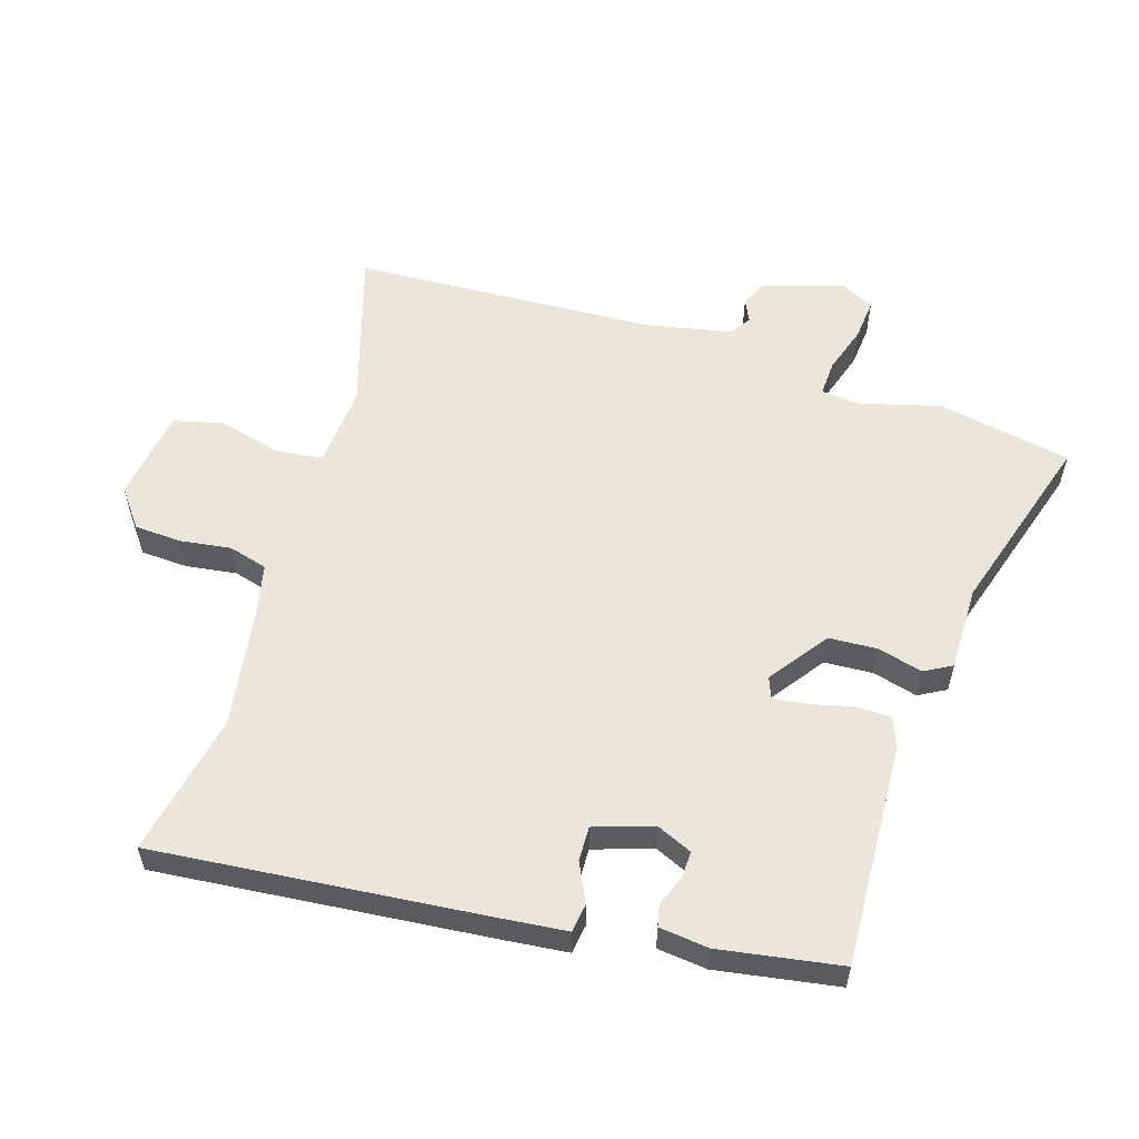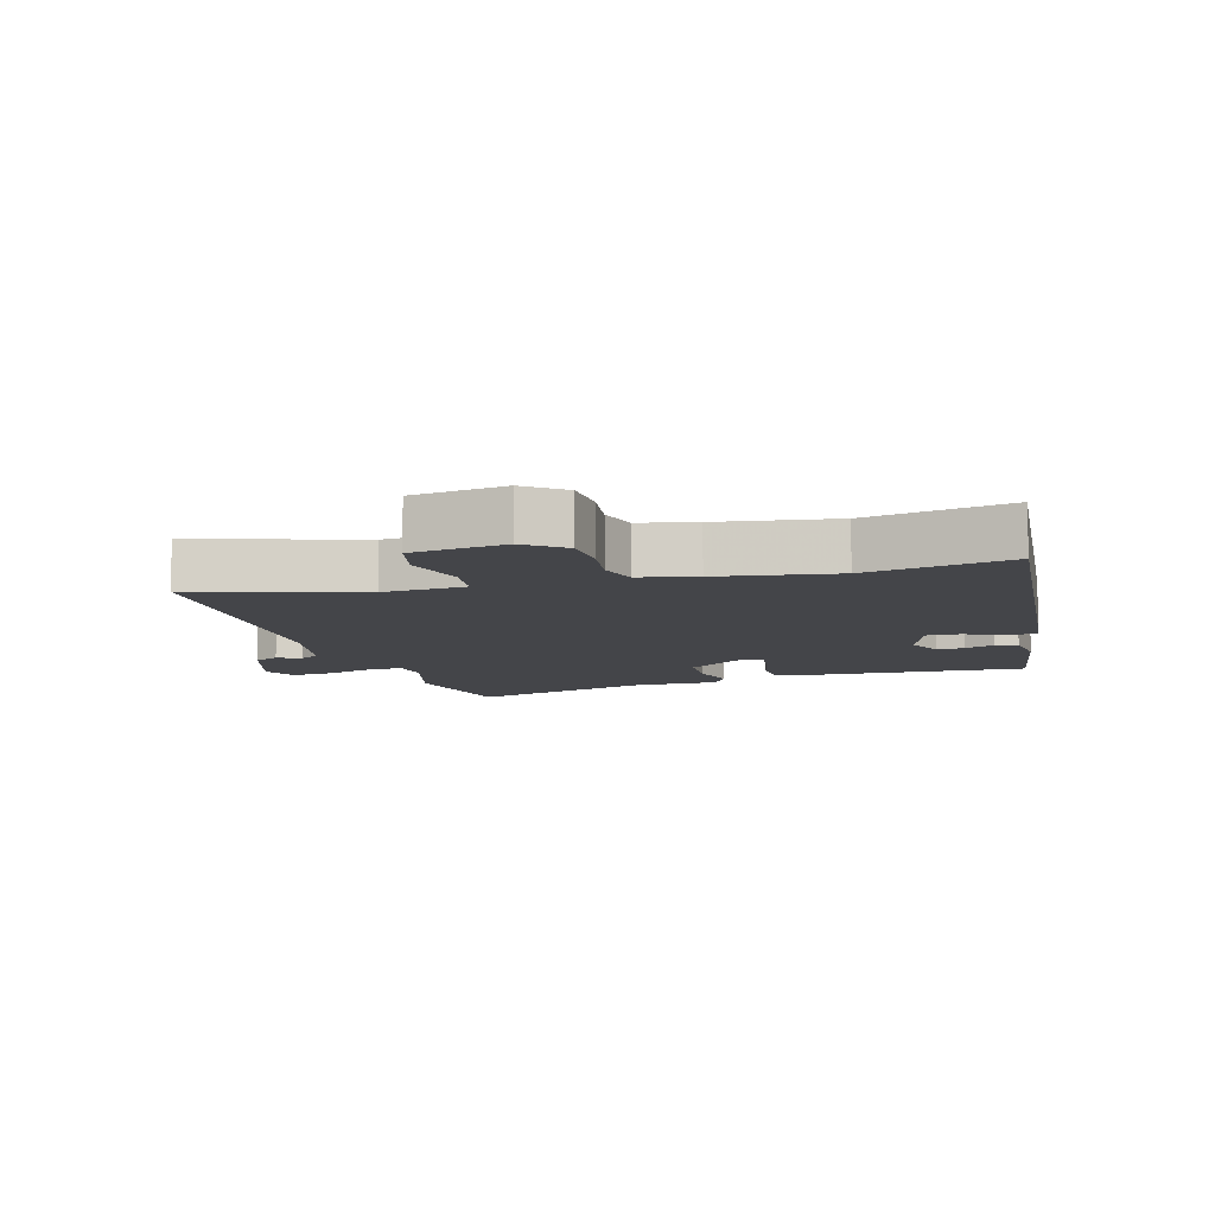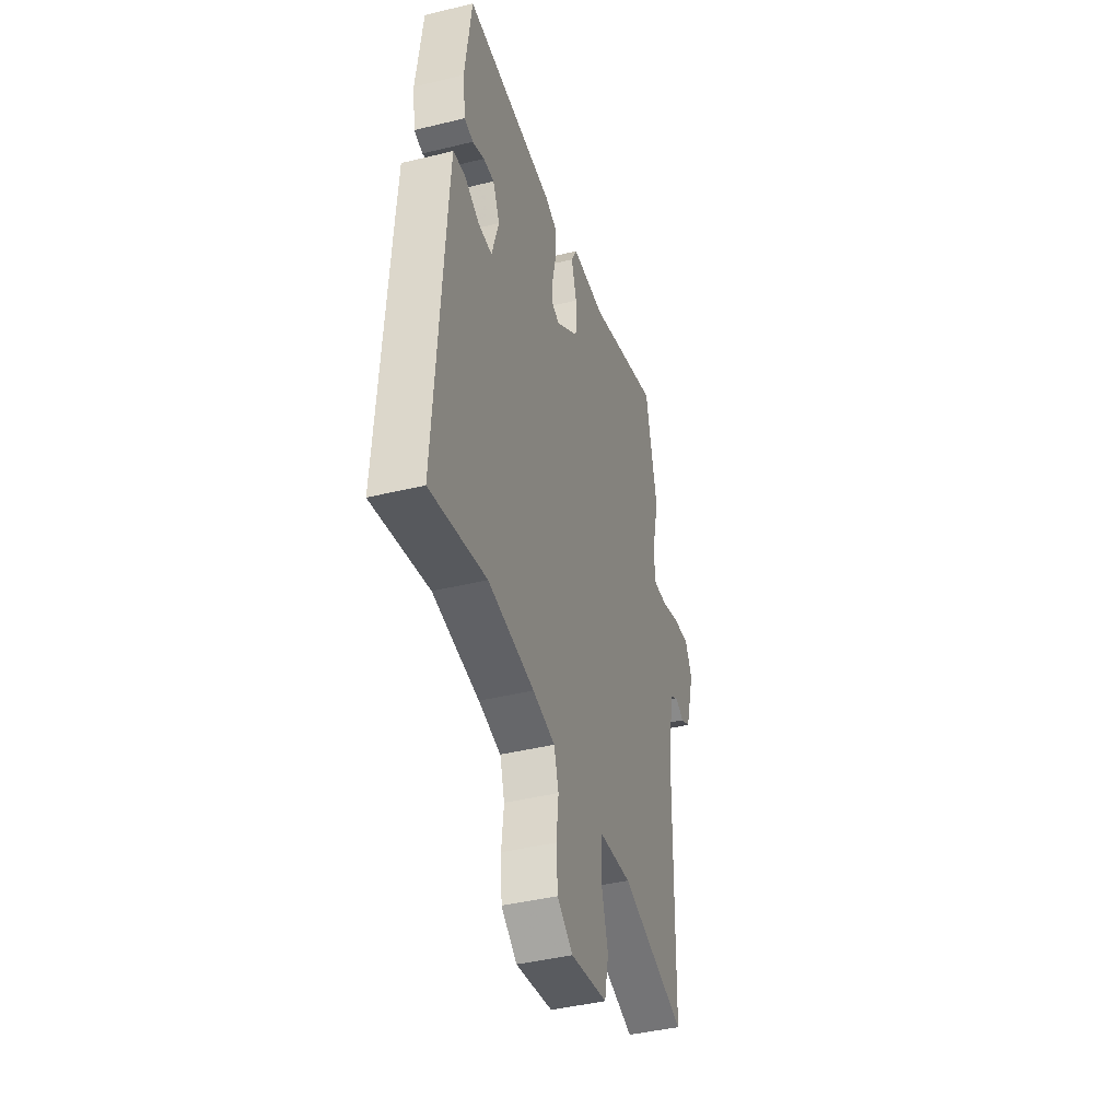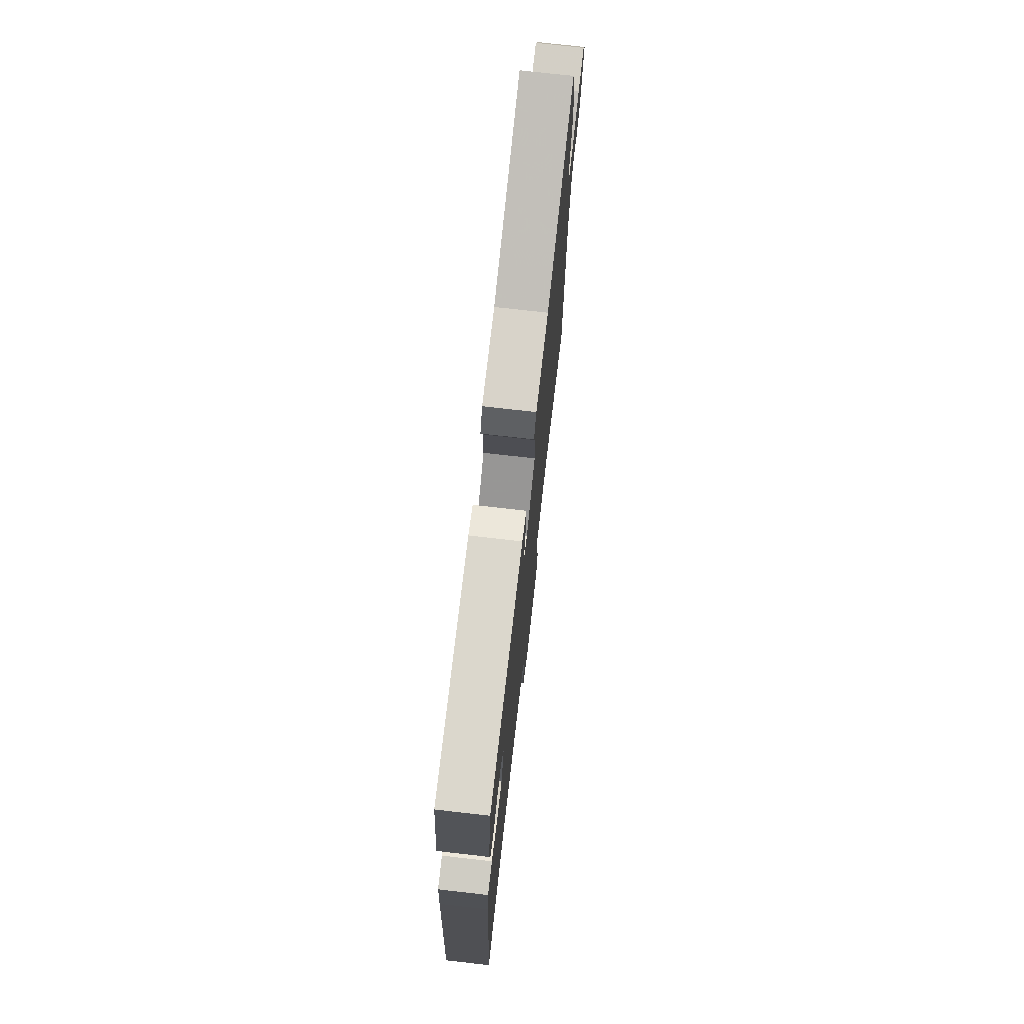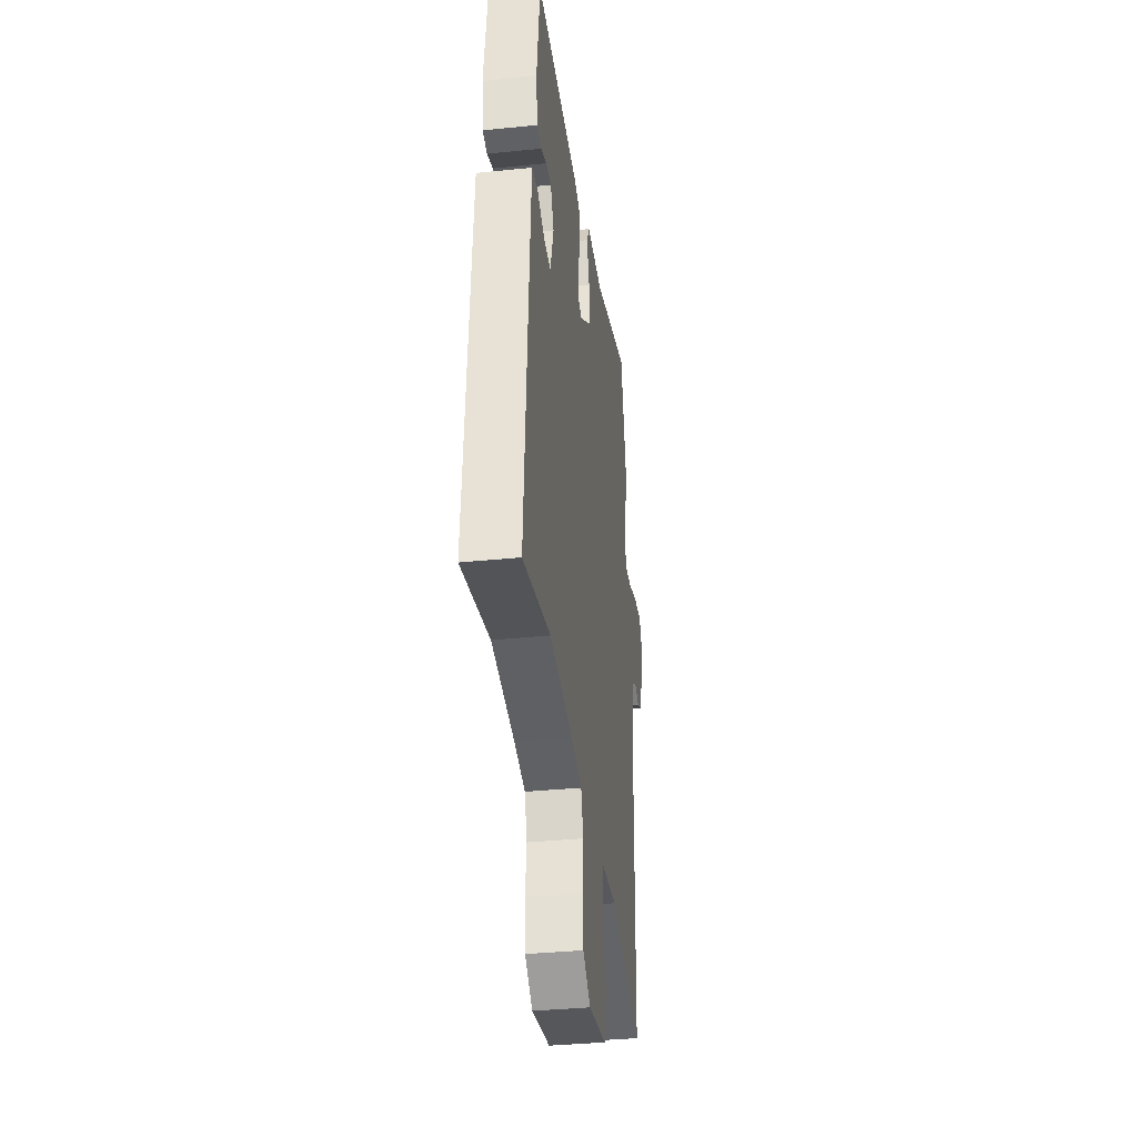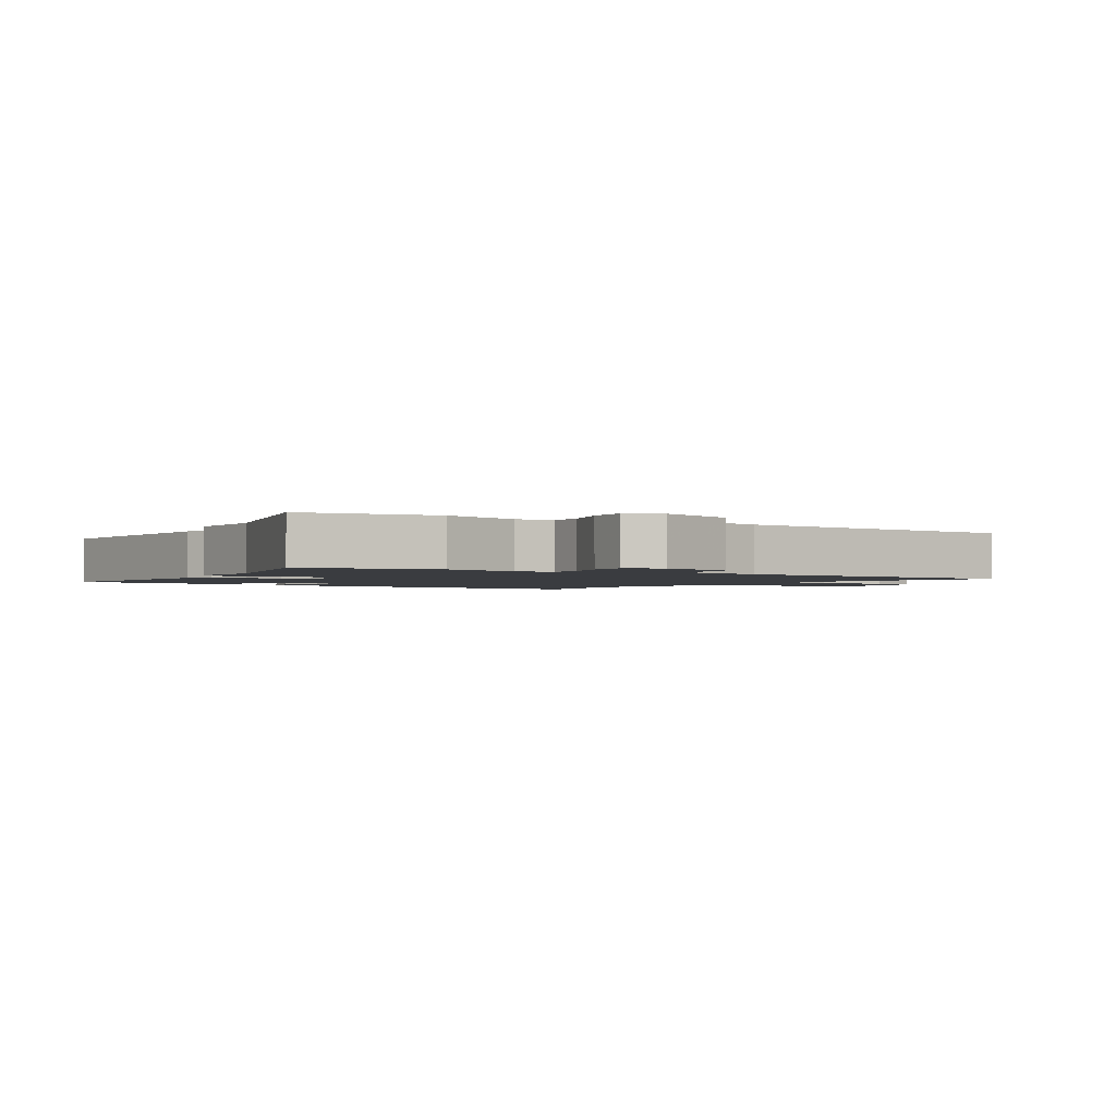
<metadata>
{"format":"obj","ext":"obj","renderer":"f3d","projection":"perspective","resolution":1024,"background":"white","views":[{"elev":56.4,"azim":-74.2,"up":"+Y"},{"elev":-9.0,"azim":-165.6,"up":"+Y"},{"elev":-42.0,"azim":-73.6,"up":"+Z"},{"elev":74.4,"azim":-83.5,"up":"+Z"},{"elev":-36.1,"azim":-82.4,"up":"+Z"},{"elev":-1.8,"azim":54.5,"up":"+Y"}]}
</metadata>
<code>
v 0.469 0.07 0.64
v 0.516 0.07 0.43
v 0.485 0.07 0.302
v 0.493 0.07 0.241
v 0.549 0.07 0.245
v 0.624 0.07 0.271
v 0.69 0.07 0.279
v 0.718 0.07 0.226
v 0.681 0.07 0.098
v 0.642 0.07 0.078
v 0.605 0.07 0.094
v 0.573 0.07 0.072
v 0.549 0.07 -0.063
v 0.54 0.07 -0.546
v 0.279 0.07 -0.474
v 0.15 0.07 -0.487
v 0.143 0.07 -0.561
v 0.172 0.07 -0.659
v 0.155 0.07 -0.739
v 0.009 0.07 -0.764
v -0.053 0.07 -0.72
v -0.059 0.07 -0.646
v -0.05 0.07 -0.565
v -0.069 0.07 -0.504
v -0.158 0.07 -0.487
v -0.343 0.07 -0.464
v -0.567 0.07 -0.515
v -0.533 0.07 0.002
v -0.525 0.07 0.111
v -0.479 0.07 0.119
v -0.417 0.07 0.091
v -0.362 0.07 0.091
v -0.334 0.07 0.184
v -0.361 0.07 0.24
v -0.404 0.07 0.237
v -0.451 0.07 0.217
v -0.486 0.07 0.224
v -0.497 0.07 0.302
v -0.471 0.07 0.494
v -0.114 0.07 0.486
v -0.068 0.07 0.469
v -0.065 0.07 0.413
v -0.08 0.07 0.345
v -0.085 0.07 0.292
v -0.051 0.07 0.28
v 0.04 0.07 0.349
v 0.042 0.07 0.426
v 0.021 0.07 0.496
v 0.044 0.07 0.54
v 0.179 0.07 0.543
v 0.469 0 0.64
v 0.516 0 0.43
v 0.485 0 0.302
v 0.493 0 0.241
v 0.549 0 0.245
v 0.624 0 0.271
v 0.69 0 0.279
v 0.718 0 0.226
v 0.681 0 0.098
v 0.642 0 0.078
v 0.605 0 0.094
v 0.573 0 0.072
v 0.549 0 -0.063
v 0.54 0 -0.546
v 0.279 0 -0.474
v 0.15 0 -0.487
v 0.143 0 -0.561
v 0.172 0 -0.659
v 0.155 0 -0.739
v 0.009 0 -0.764
v -0.053 0 -0.72
v -0.059 0 -0.646
v -0.05 0 -0.565
v -0.069 0 -0.504
v -0.158 0 -0.487
v -0.343 0 -0.464
v -0.567 0 -0.515
v -0.533 0 0.002
v -0.525 0 0.111
v -0.479 0 0.119
v -0.417 0 0.091
v -0.362 0 0.091
v -0.334 0 0.184
v -0.361 0 0.24
v -0.404 0 0.237
v -0.451 0 0.217
v -0.486 0 0.224
v -0.497 0 0.302
v -0.471 0 0.494
v -0.114 0 0.486
v -0.068 0 0.469
v -0.065 0 0.413
v -0.08 0 0.345
v -0.085 0 0.292
v -0.051 0 0.28
v 0.04 0 0.349
v 0.042 0 0.426
v 0.021 0 0.496
v 0.044 0 0.54
v 0.179 0 0.543
f 47 48 49 50
f 46 47 50 1
f 45 46 1 2
f 40 41 42 43
f 40 43 44
f 39 40 44
f 38 39 44
f 35 36 37 38
f 34 35 38 44
f 33 34 44 45
f 28 29 30 31
f 26 27 28 31
f 25 26 31 32
f 24 25 32 33
f 20 21 22 23
f 18 19 20 23
f 17 18 23 24
f 16 17 24 33
f 13 14 15
f 12 13 15 16
f 8 9 10 11
f 8 11 12
f 5 6 7 8
f 4 5 8 12
f 33 45 2 3
f 4 12 16 33
f 3 4 33
f 100 99 98 97
f 51 100 97 96
f 52 51 96 95
f 93 92 91 90
f 94 93 90
f 94 90 89
f 94 89 88
f 88 87 86 85
f 94 88 85 84
f 95 94 84 83
f 81 80 79 78
f 81 78 77 76
f 82 81 76 75
f 83 82 75 74
f 73 72 71 70
f 73 70 69 68
f 74 73 68 67
f 83 74 67 66
f 65 64 63
f 66 65 63 62
f 61 60 59 58
f 62 61 58
f 58 57 56 55
f 62 58 55 54
f 53 52 95 83
f 83 66 62 54
f 83 54 53
f 1 51 52 2
f 2 52 53 3
f 3 53 54 4
f 4 54 55 5
f 5 55 56 6
f 6 56 57 7
f 7 57 58 8
f 8 58 59 9
f 9 59 60 10
f 10 60 61 11
f 11 61 62 12
f 12 62 63 13
f 13 63 64 14
f 14 64 65 15
f 15 65 66 16
f 16 66 67 17
f 17 67 68 18
f 18 68 69 19
f 19 69 70 20
f 20 70 71 21
f 21 71 72 22
f 22 72 73 23
f 23 73 74 24
f 24 74 75 25
f 25 75 76 26
f 26 76 77 27
f 27 77 78 28
f 28 78 79 29
f 29 79 80 30
f 30 80 81 31
f 31 81 82 32
f 32 82 83 33
f 33 83 84 34
f 34 84 85 35
f 35 85 86 36
f 36 86 87 37
f 37 87 88 38
f 38 88 89 39
f 39 89 90 40
f 40 90 91 41
f 41 91 92 42
f 42 92 93 43
f 43 93 94 44
f 44 94 95 45
f 45 95 96 46
f 46 96 97 47
f 47 97 98 48
f 48 98 99 49
f 49 99 100 50
f 50 100 51 1

</code>
